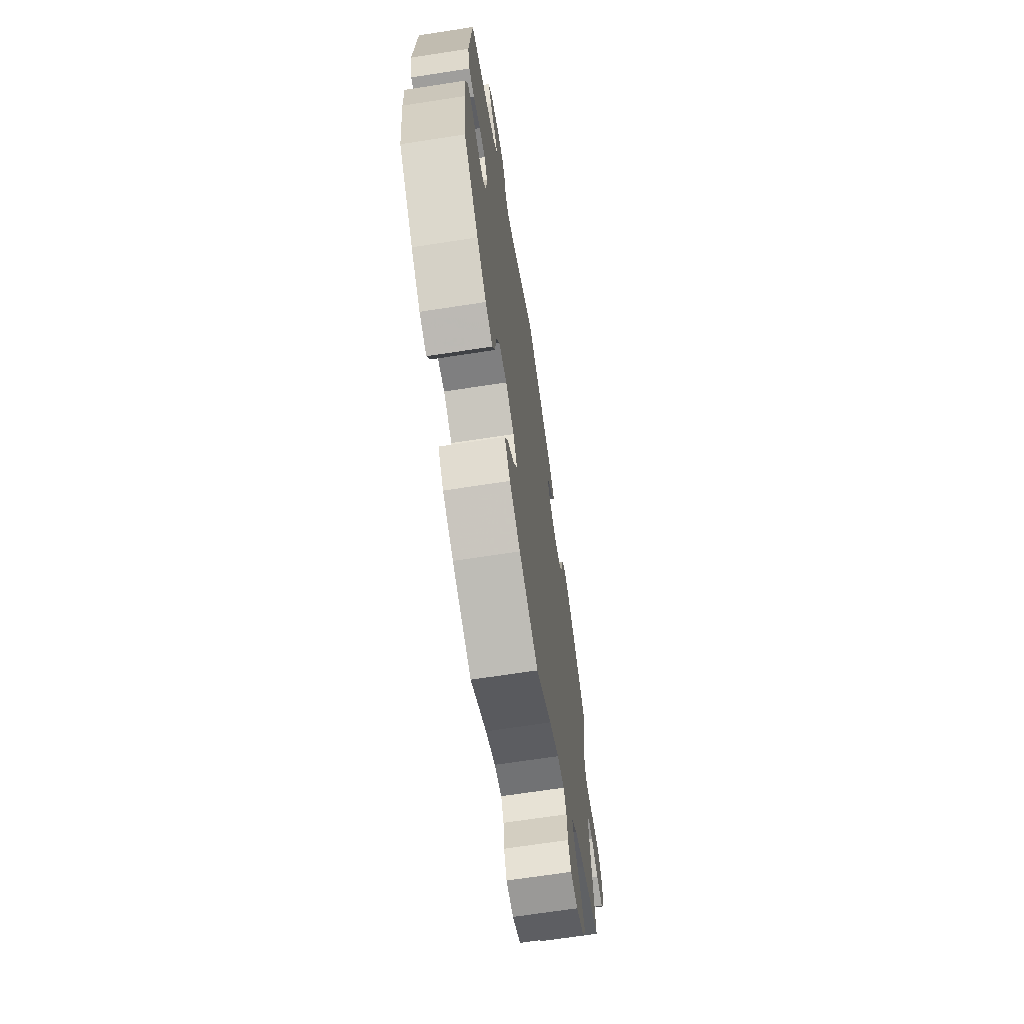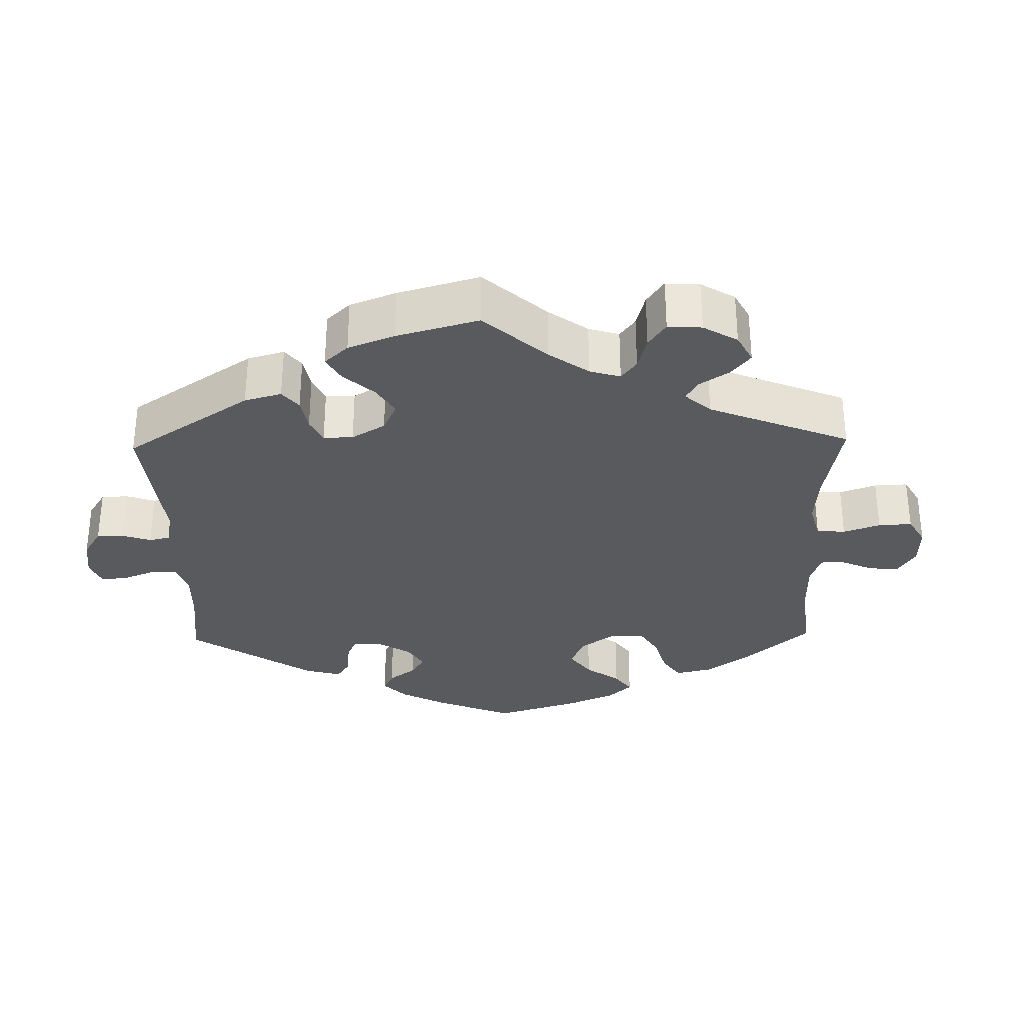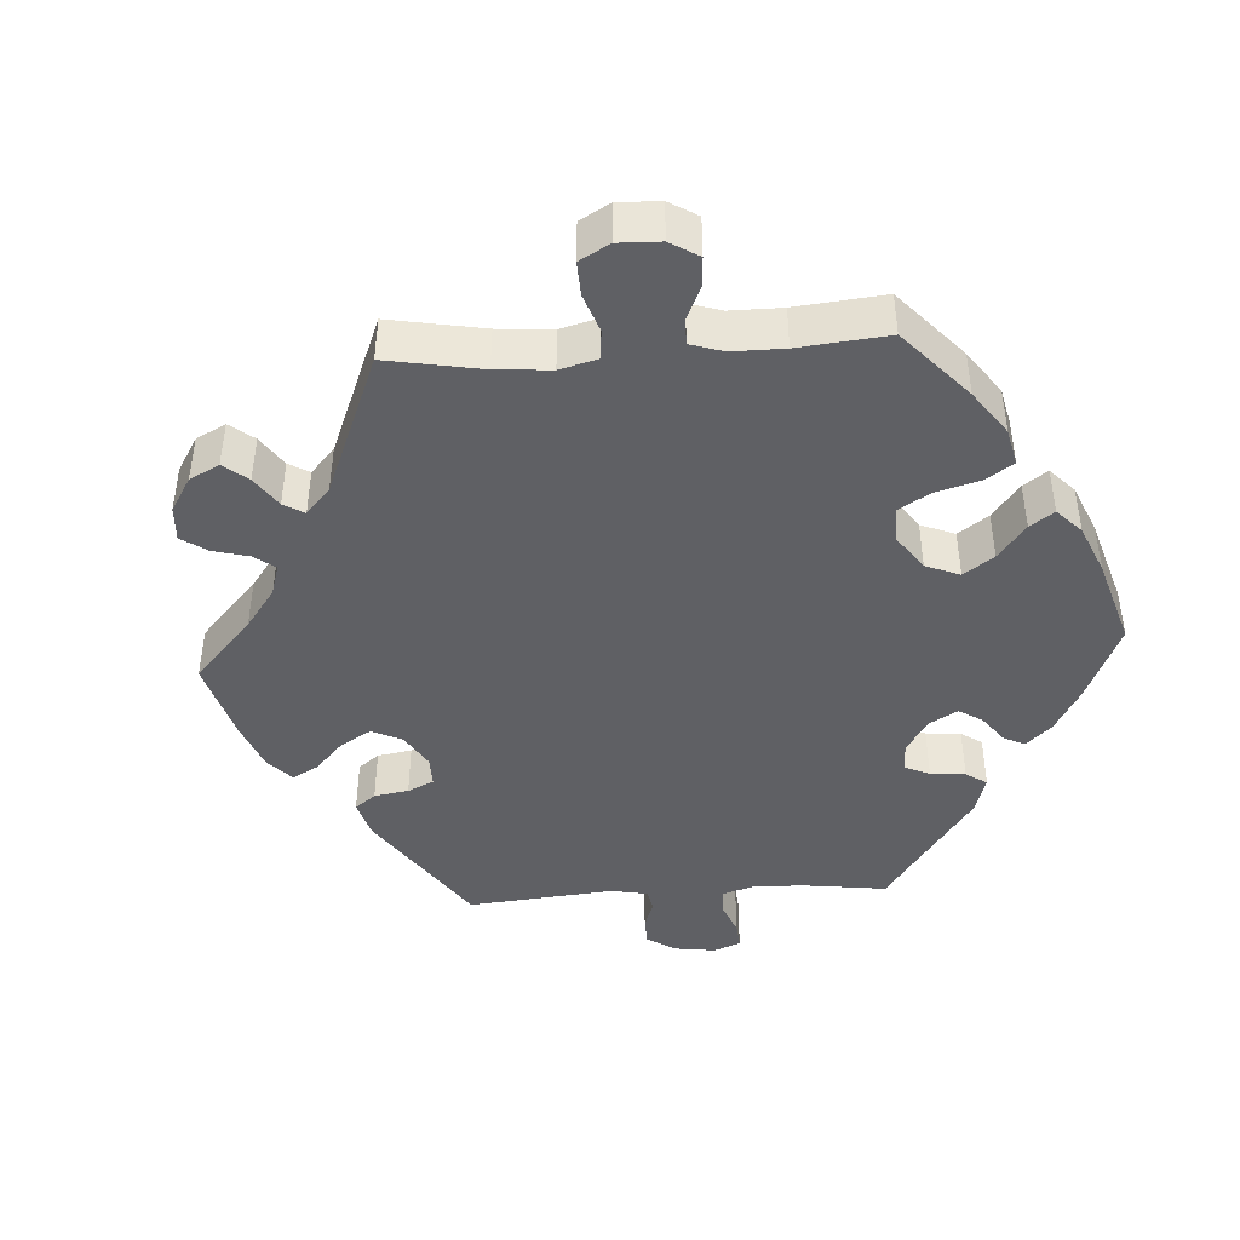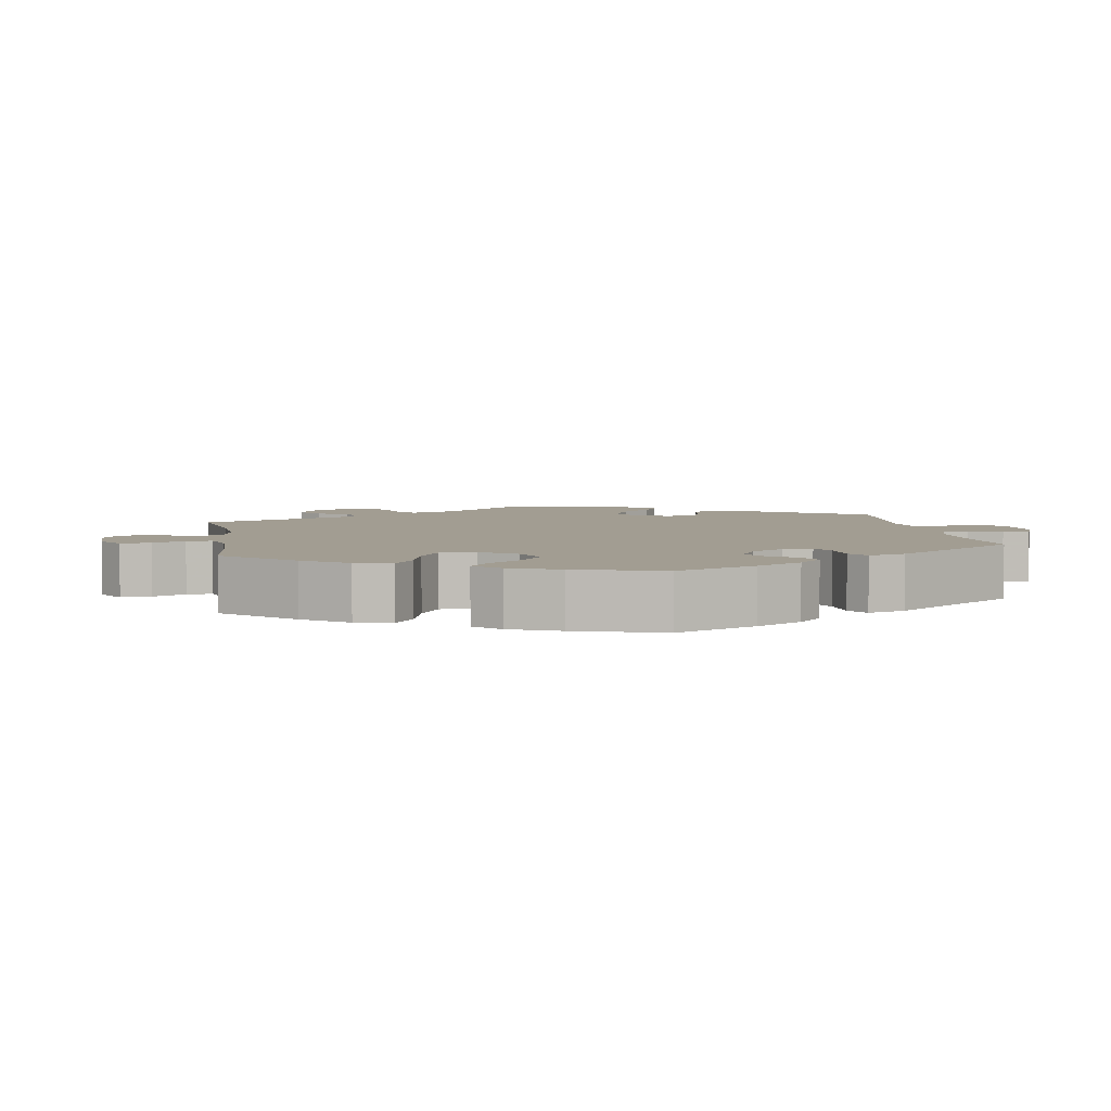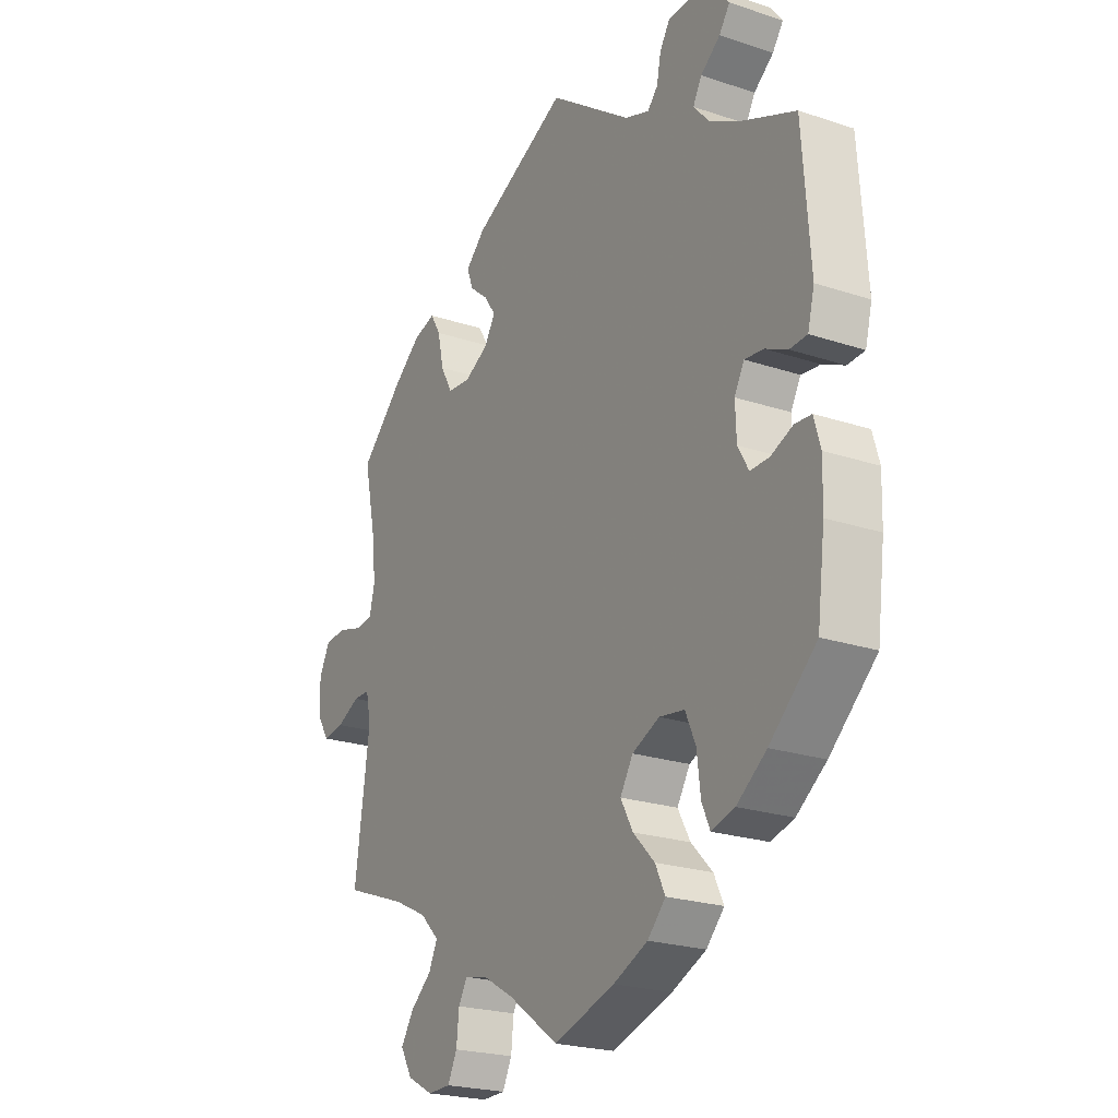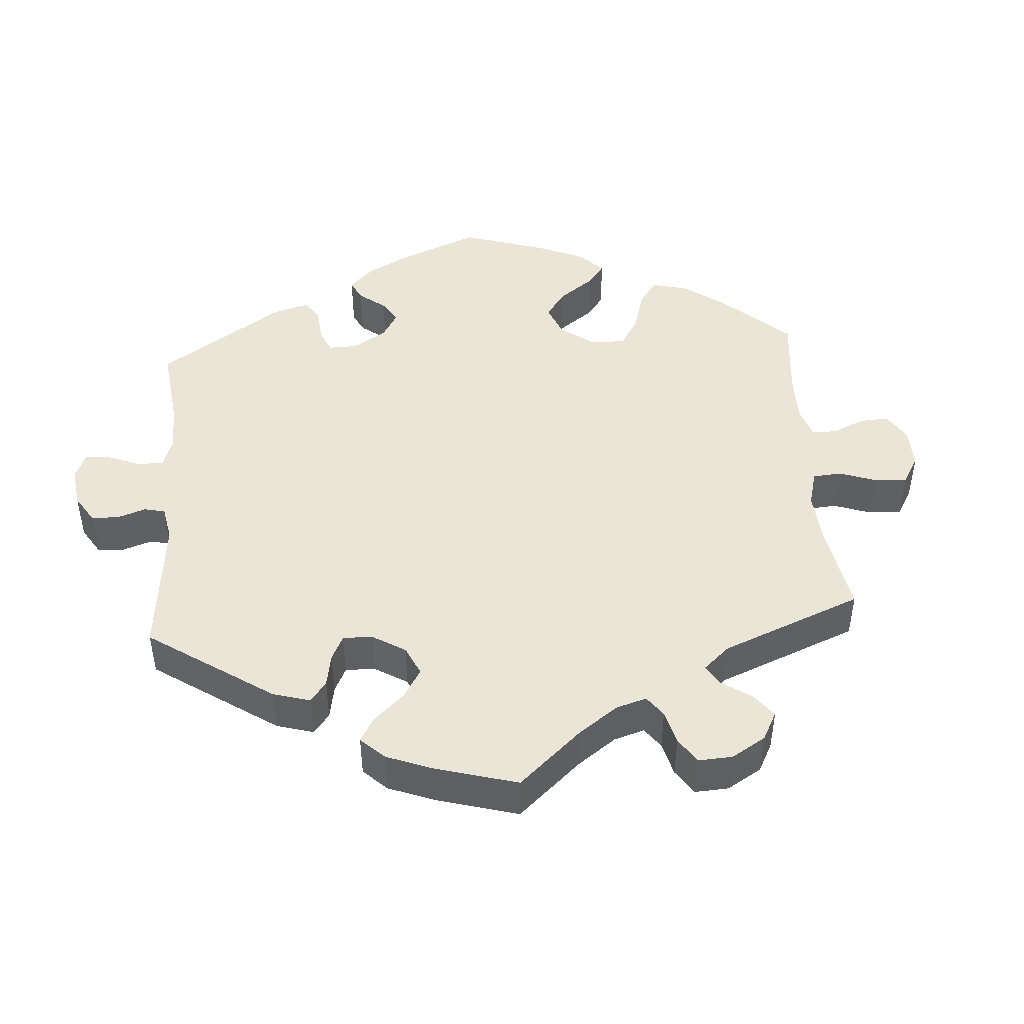
<metadata>
{"format":"obj","ext":"obj","renderer":"f3d","projection":"perspective","resolution":1024,"background":"white","views":[{"elev":-67.8,"azim":-81.2,"up":"+Z"},{"elev":-31.3,"azim":61.3,"up":"+Y"},{"elev":-43.3,"azim":153.6,"up":"+Y"},{"elev":4.9,"azim":-129.8,"up":"+Y"},{"elev":-22.7,"azim":-119.8,"up":"+Z"},{"elev":45.8,"azim":55.8,"up":"+Y"}]}
</metadata>
<code>
v -0.515 0.07 -0.172
v -0.517 0.07 -0.102
v -0.504 0.07 -0.057
v -0.472 0.07 -0.055
v -0.429 0.07 -0.073
v -0.392 0.07 -0.074
v -0.371 0.07 -0.037
v -0.369 0.07 0.018
v -0.388 0.07 0.053
v -0.425 0.07 0.049
v -0.468 0.07 0.029
v -0.502 0.07 0.031
v -0.515 0.07 0.082
v -0.5 0.07 0.289
v -0.395 0.07 0.333
v -0.334 0.07 0.366
v -0.304 0.07 0.4
v -0.321 0.07 0.431
v -0.359 0.07 0.461
v -0.38 0.07 0.491
v -0.356 0.07 0.522
v -0.304 0.07 0.543
v -0.258 0.07 0.541
v -0.238 0.07 0.509
v -0.23 0.07 0.468
v -0.21 0.07 0.446
v -0.163 0.07 0.462
v -0.001 0.07 0.578
v 0.186 0.07 0.486
v 0.224 0.07 0.449
v 0.211 0.07 0.416
v 0.175 0.07 0.386
v 0.153 0.07 0.354
v 0.174 0.07 0.319
v 0.221 0.07 0.293
v 0.266 0.07 0.297
v 0.289 0.07 0.339
v 0.301 0.07 0.394
v 0.321 0.07 0.428
v 0.364 0.07 0.415
v 0.417 0.07 0.372
v 0.501 0.07 0.29
v 0.477 0.07 0.177
v 0.47 0.07 0.11
v 0.48 0.07 0.067
v 0.515 0.07 0.063
v 0.562 0.07 0.076
v 0.604 0.07 0.073
v 0.625 0.07 0.031
v 0.624 0.07 -0.024
v 0.6 0.07 -0.062
v 0.559 0.07 -0.056
v 0.514 0.07 -0.034
v 0.482 0.07 -0.034
v 0.472 0.07 -0.081
v 0.501 0.07 -0.289
v 0.38 0.07 -0.333
v 0.314 0.07 -0.365
v 0.277 0.07 -0.402
v 0.294 0.07 -0.438
v 0.335 0.07 -0.473
v 0.36 0.07 -0.512
v 0.337 0.07 -0.552
v 0.287 0.07 -0.579
v 0.242 0.07 -0.578
v 0.224 0.07 -0.541
v 0.219 0.07 -0.493
v 0.202 0.07 -0.463
v 0.157 0.07 -0.473
v 0.097 0.07 -0.508
v 0 0.07 -0.578
v -0.119 0.07 -0.54
v -0.186 0.07 -0.51
v -0.221 0.07 -0.473
v -0.202 0.07 -0.433
v -0.16 0.07 -0.39
v -0.136 0.07 -0.346
v -0.161 0.07 -0.305
v -0.214 0.07 -0.281
v -0.263 0.07 -0.288
v -0.283 0.07 -0.333
v -0.29 0.07 -0.392
v -0.306 0.07 -0.428
v -0.351 0.07 -0.415
v -0.409 0.07 -0.372
v -0.5 0.07 -0.289
v -0.515 0 -0.172
v -0.517 0 -0.102
v -0.504 0 -0.057
v -0.472 0 -0.055
v -0.429 0 -0.073
v -0.392 0 -0.074
v -0.371 0 -0.037
v -0.369 0 0.018
v -0.388 0 0.053
v -0.425 0 0.049
v -0.468 0 0.029
v -0.502 0 0.031
v -0.515 0 0.082
v -0.5 0 0.289
v -0.395 0 0.333
v -0.334 0 0.366
v -0.304 0 0.4
v -0.321 0 0.431
v -0.359 0 0.461
v -0.38 0 0.491
v -0.356 0 0.522
v -0.304 0 0.543
v -0.258 0 0.541
v -0.238 0 0.509
v -0.23 0 0.468
v -0.21 0 0.446
v -0.163 0 0.462
v -0.001 0 0.578
v 0.186 0 0.486
v 0.224 0 0.449
v 0.211 0 0.416
v 0.175 0 0.386
v 0.153 0 0.354
v 0.174 0 0.319
v 0.221 0 0.293
v 0.266 0 0.297
v 0.289 0 0.339
v 0.301 0 0.394
v 0.321 0 0.428
v 0.364 0 0.415
v 0.417 0 0.372
v 0.501 0 0.29
v 0.477 0 0.177
v 0.47 0 0.11
v 0.48 0 0.067
v 0.515 0 0.063
v 0.562 0 0.076
v 0.604 0 0.073
v 0.625 0 0.031
v 0.624 0 -0.024
v 0.6 0 -0.062
v 0.559 0 -0.056
v 0.514 0 -0.034
v 0.482 0 -0.034
v 0.472 0 -0.081
v 0.501 0 -0.289
v 0.38 0 -0.333
v 0.314 0 -0.365
v 0.277 0 -0.402
v 0.294 0 -0.438
v 0.335 0 -0.473
v 0.36 0 -0.512
v 0.337 0 -0.552
v 0.287 0 -0.579
v 0.242 0 -0.578
v 0.224 0 -0.541
v 0.219 0 -0.493
v 0.202 0 -0.463
v 0.157 0 -0.473
v 0.097 0 -0.508
v 0 0 -0.578
v -0.119 0 -0.54
v -0.186 0 -0.51
v -0.221 0 -0.473
v -0.202 0 -0.433
v -0.16 0 -0.39
v -0.136 0 -0.346
v -0.161 0 -0.305
v -0.214 0 -0.281
v -0.263 0 -0.288
v -0.283 0 -0.333
v -0.29 0 -0.392
v -0.306 0 -0.428
v -0.351 0 -0.415
v -0.409 0 -0.372
v -0.5 0 -0.289
f 81 82 83 84
f 80 81 84 85
f 73 74 75 76
f 73 76 77
f 70 71 72 73
f 69 70 73 77
f 68 69 77 78
f 64 65 66 67
f 64 67 68
f 63 64 68
f 60 61 62 63
f 59 60 63 68
f 58 59 68 78
f 55 56 57
f 54 55 57 58
f 50 51 52 53
f 50 53 54
f 49 50 54
f 46 47 48 49
f 45 46 49 54
f 44 45 54 58
f 40 41 42 43
f 37 38 39 40
f 36 37 40 43
f 35 36 43 44
f 29 30 31 32
f 27 28 29 32
f 26 27 32 33
f 22 23 24 25
f 22 25 26
f 21 22 26
f 18 19 20 21
f 17 18 21 26
f 16 17 26 33
f 12 13 14 15
f 10 11 12 15
f 9 10 15 16
f 8 9 16 33
f 2 3 4 5
f 2 5 6
f 1 2 6
f 80 85 86 1
f 44 58 78 79
f 34 35 44 79
f 7 8 33 34
f 6 7 34 79
f 1 6 79 80
f 170 169 168 167
f 171 170 167 166
f 162 161 160 159
f 163 162 159
f 159 158 157 156
f 163 159 156 155
f 164 163 155 154
f 153 152 151 150
f 154 153 150
f 154 150 149
f 149 148 147 146
f 154 149 146 145
f 164 154 145 144
f 143 142 141
f 144 143 141 140
f 139 138 137 136
f 140 139 136
f 140 136 135
f 135 134 133 132
f 140 135 132 131
f 144 140 131 130
f 129 128 127 126
f 126 125 124 123
f 129 126 123 122
f 130 129 122 121
f 118 117 116 115
f 118 115 114 113
f 119 118 113 112
f 111 110 109 108
f 112 111 108
f 112 108 107
f 107 106 105 104
f 112 107 104 103
f 119 112 103 102
f 101 100 99 98
f 101 98 97 96
f 102 101 96 95
f 119 102 95 94
f 91 90 89 88
f 92 91 88
f 92 88 87
f 87 172 171 166
f 165 164 144 130
f 165 130 121 120
f 120 119 94 93
f 165 120 93 92
f 166 165 92 87
f 1 87 88 2
f 2 88 89 3
f 3 89 90 4
f 4 90 91 5
f 5 91 92 6
f 6 92 93 7
f 7 93 94 8
f 8 94 95 9
f 9 95 96 10
f 10 96 97 11
f 11 97 98 12
f 12 98 99 13
f 13 99 100 14
f 14 100 101 15
f 15 101 102 16
f 16 102 103 17
f 17 103 104 18
f 18 104 105 19
f 19 105 106 20
f 20 106 107 21
f 21 107 108 22
f 22 108 109 23
f 23 109 110 24
f 24 110 111 25
f 25 111 112 26
f 26 112 113 27
f 27 113 114 28
f 28 114 115 29
f 29 115 116 30
f 30 116 117 31
f 31 117 118 32
f 32 118 119 33
f 33 119 120 34
f 34 120 121 35
f 35 121 122 36
f 36 122 123 37
f 37 123 124 38
f 38 124 125 39
f 39 125 126 40
f 40 126 127 41
f 41 127 128 42
f 42 128 129 43
f 43 129 130 44
f 44 130 131 45
f 45 131 132 46
f 46 132 133 47
f 47 133 134 48
f 48 134 135 49
f 49 135 136 50
f 50 136 137 51
f 51 137 138 52
f 52 138 139 53
f 53 139 140 54
f 54 140 141 55
f 55 141 142 56
f 56 142 143 57
f 57 143 144 58
f 58 144 145 59
f 59 145 146 60
f 60 146 147 61
f 61 147 148 62
f 62 148 149 63
f 63 149 150 64
f 64 150 151 65
f 65 151 152 66
f 66 152 153 67
f 67 153 154 68
f 68 154 155 69
f 69 155 156 70
f 70 156 157 71
f 71 157 158 72
f 72 158 159 73
f 73 159 160 74
f 74 160 161 75
f 75 161 162 76
f 76 162 163 77
f 77 163 164 78
f 78 164 165 79
f 79 165 166 80
f 80 166 167 81
f 81 167 168 82
f 82 168 169 83
f 83 169 170 84
f 84 170 171 85
f 85 171 172 86
f 86 172 87 1

</code>
